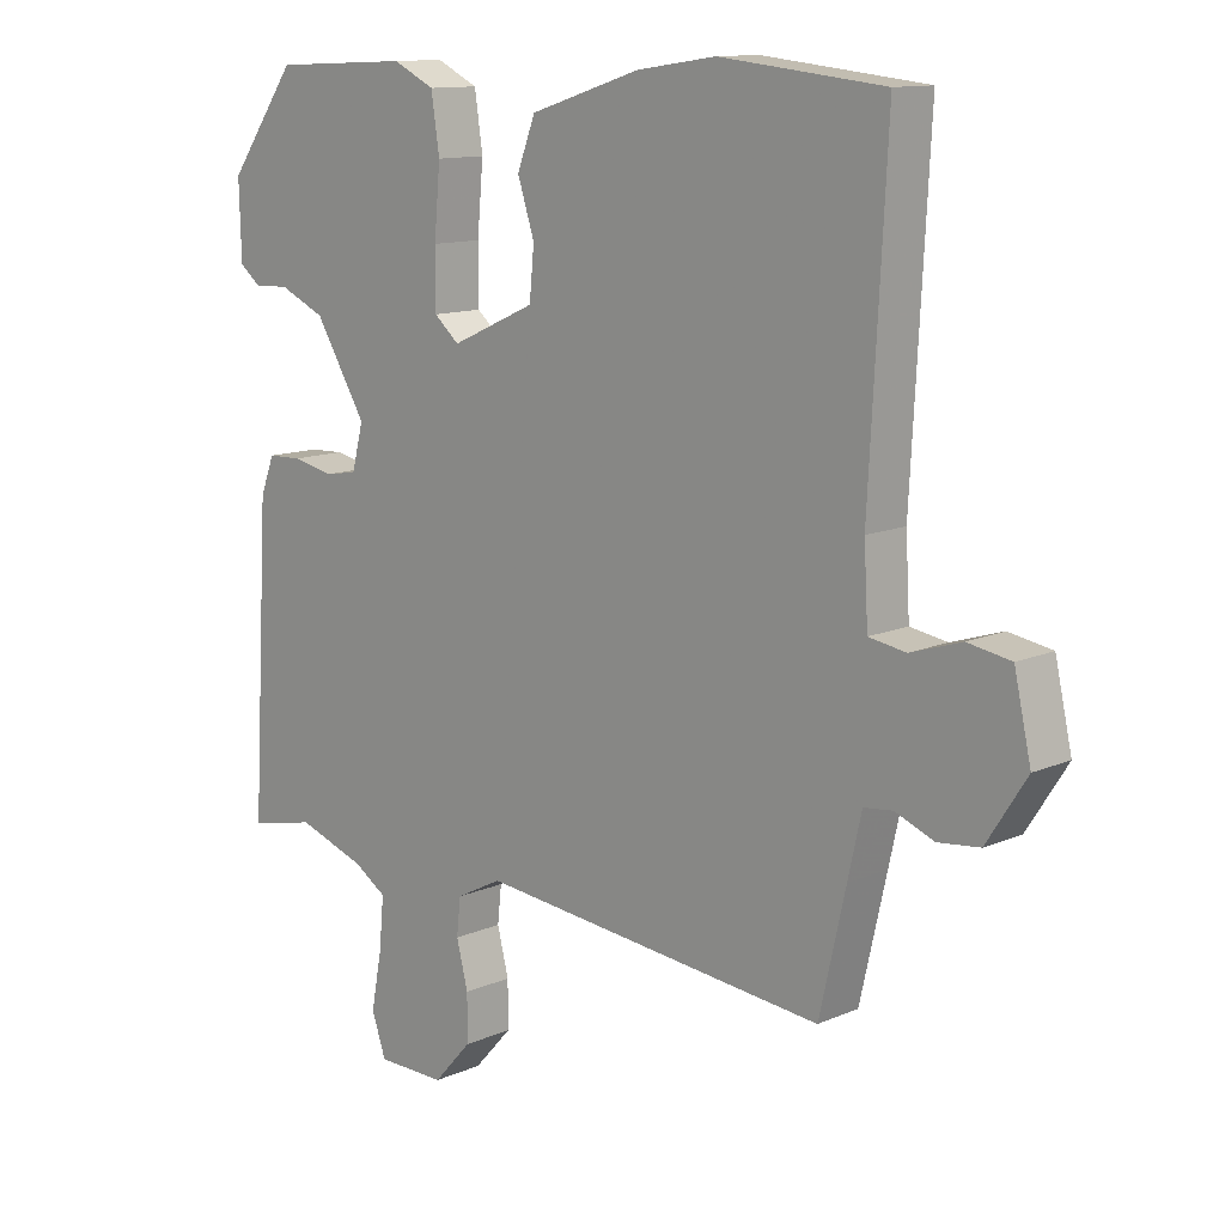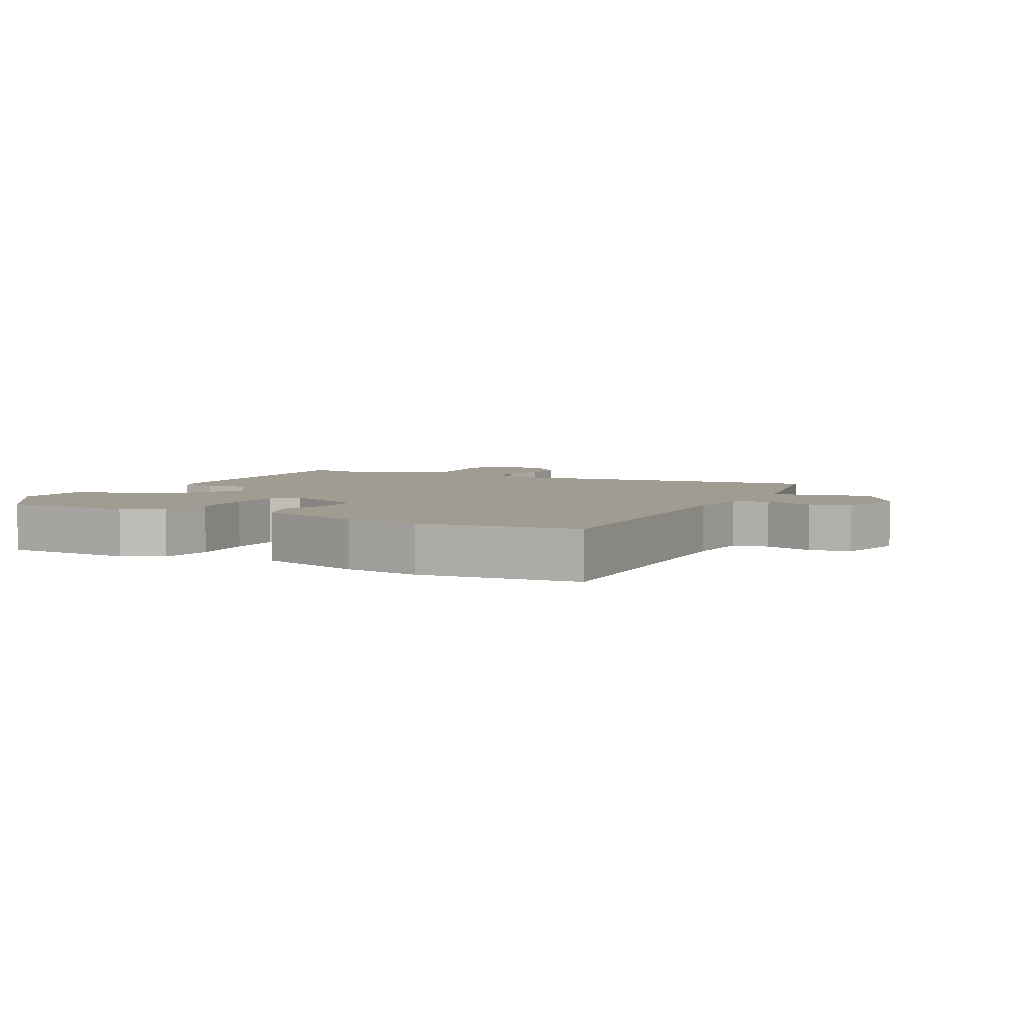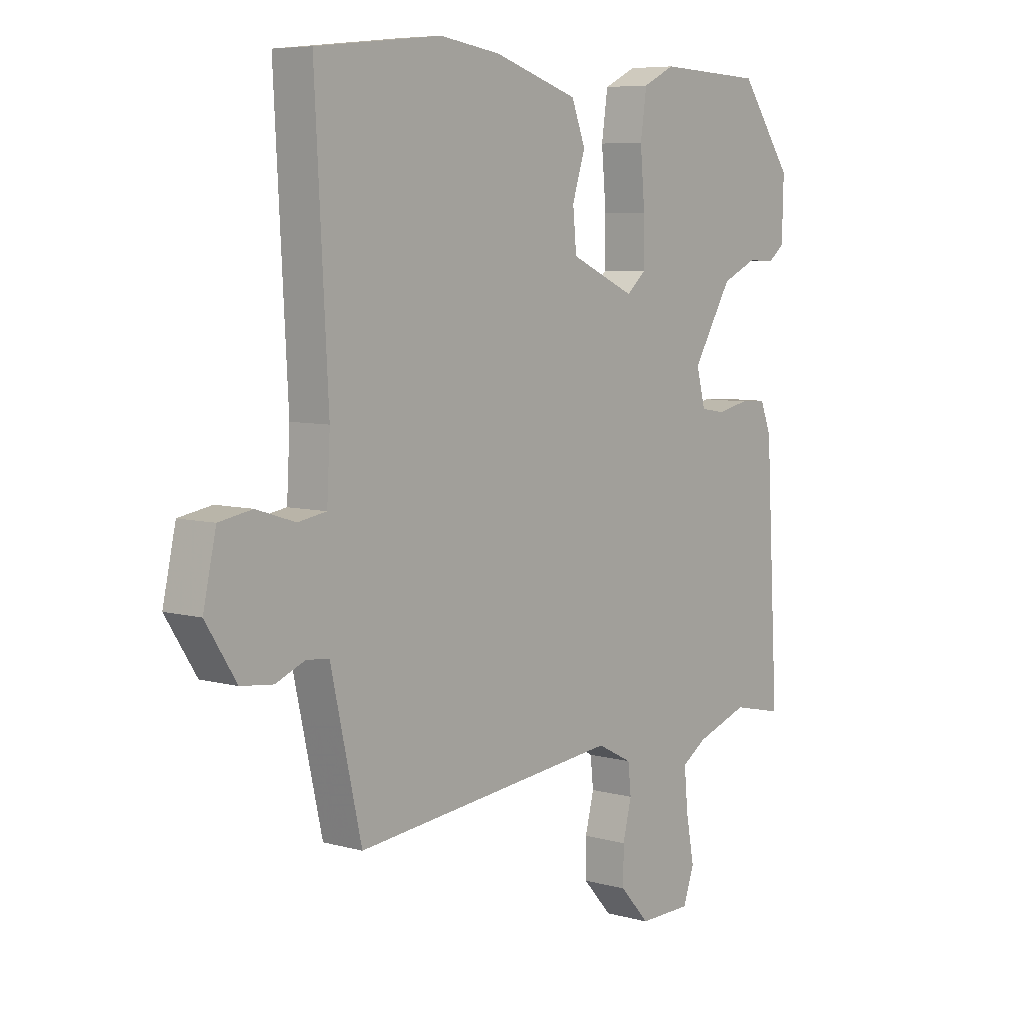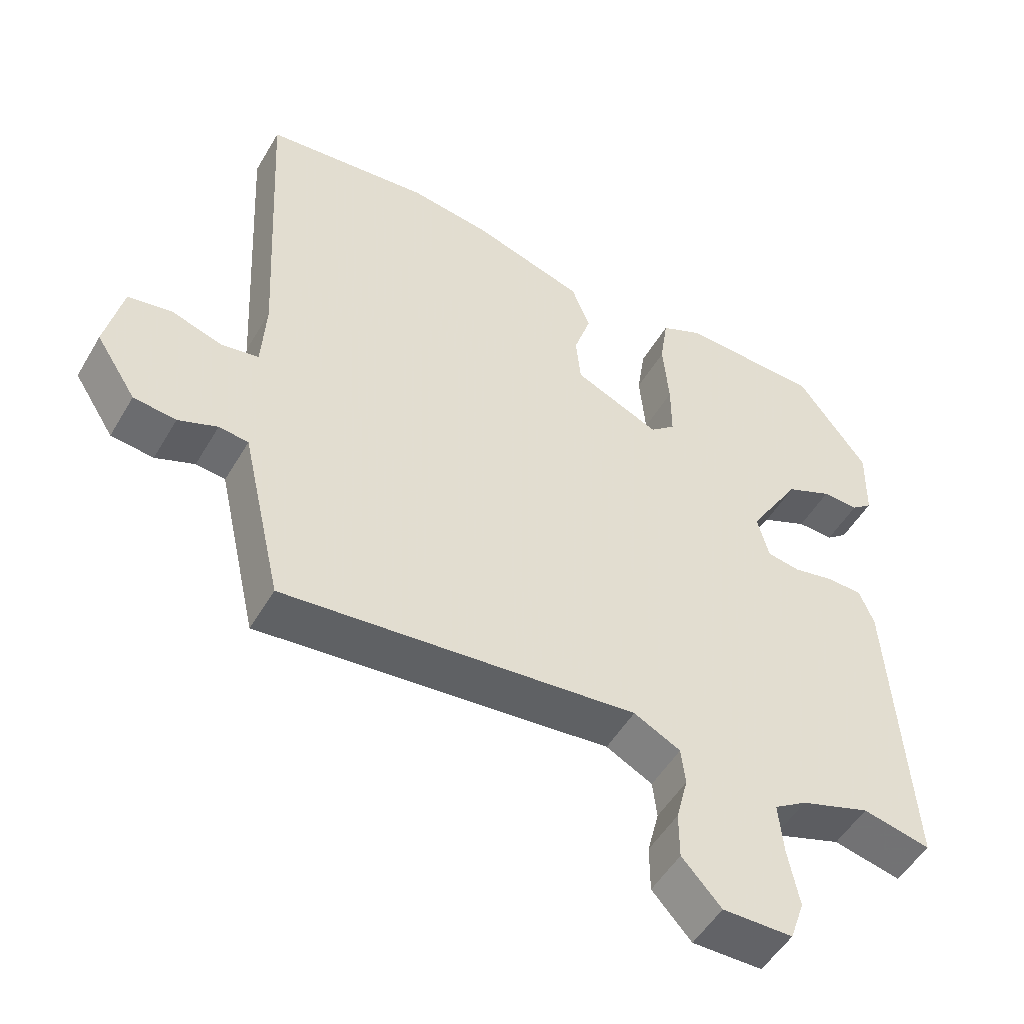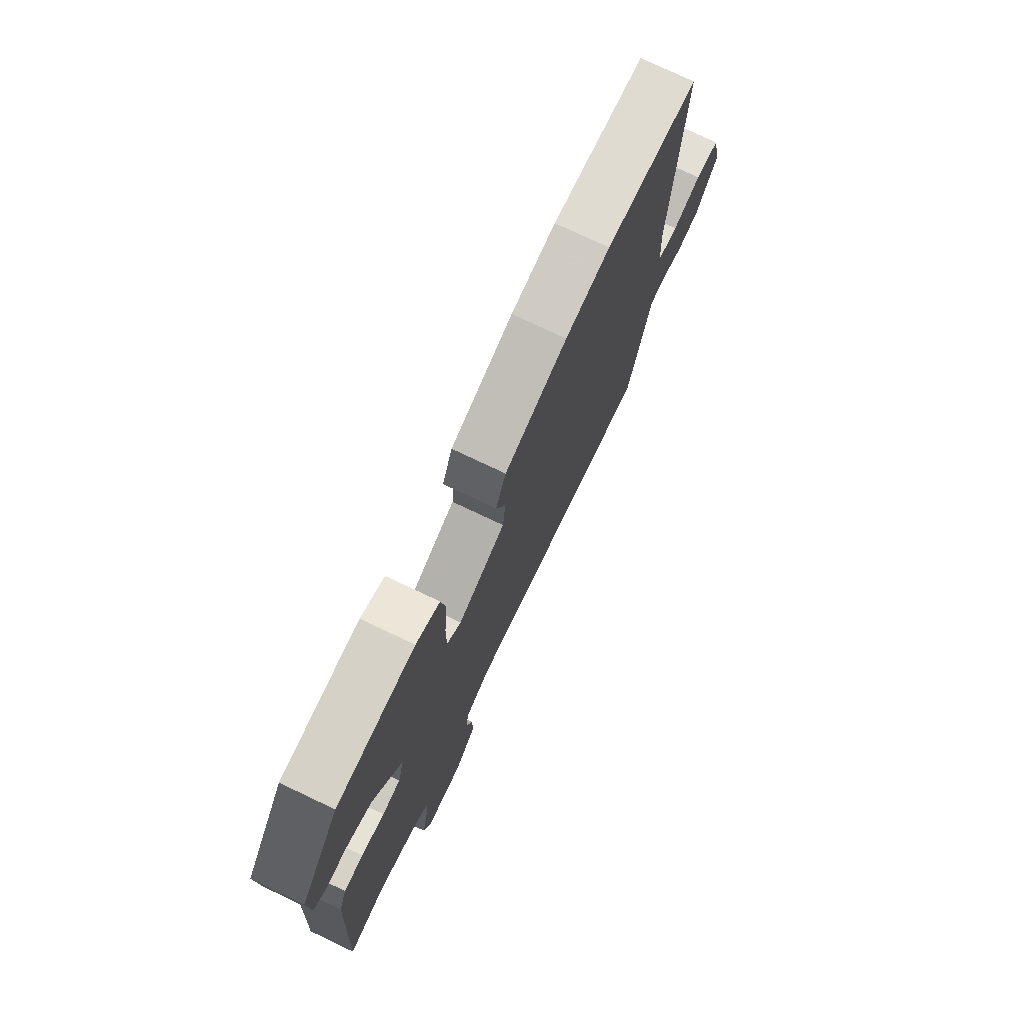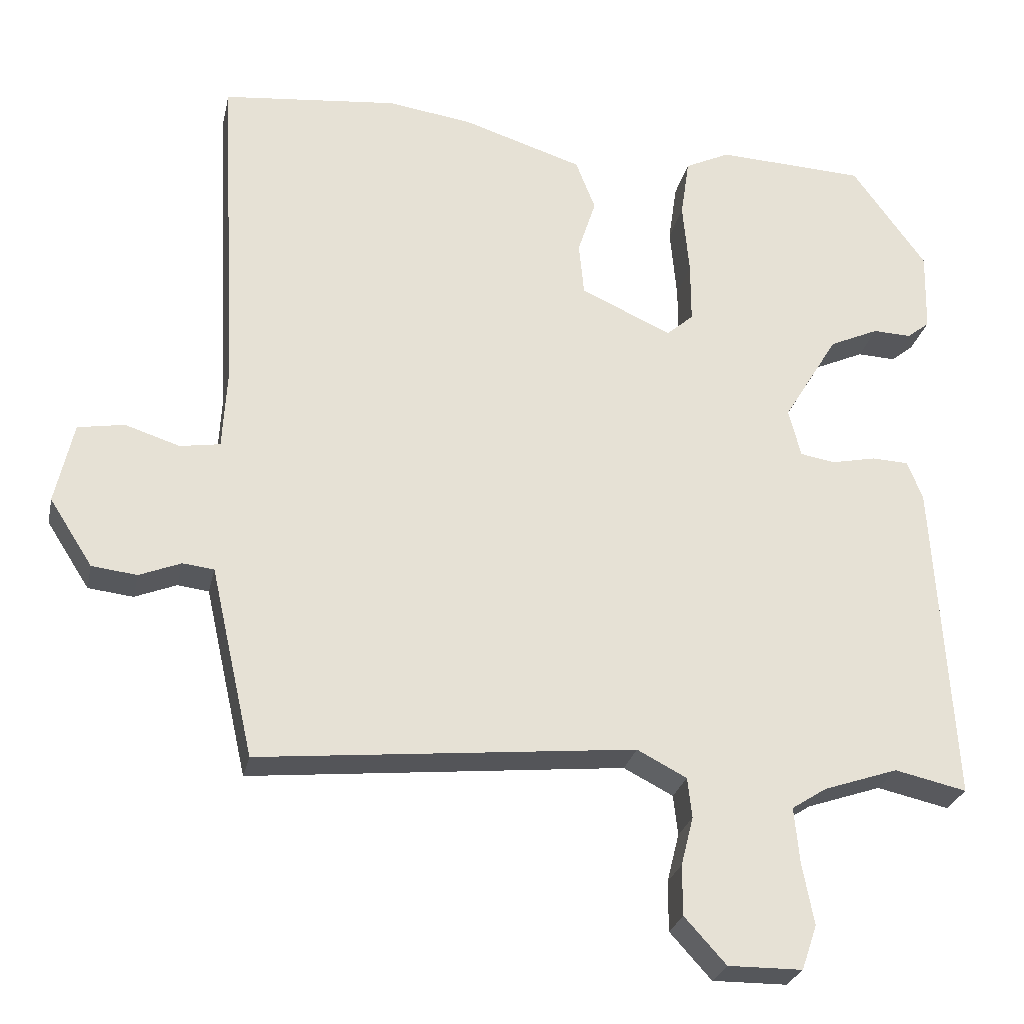
<metadata>
{"format":"obj","ext":"obj","renderer":"f3d","projection":"perspective","resolution":1024,"background":"white","views":[{"elev":12.2,"azim":44.5,"up":"+Z"},{"elev":4.4,"azim":27.8,"up":"+Y"},{"elev":6.8,"azim":128.9,"up":"+Z"},{"elev":-51.2,"azim":150.4,"up":"+Z"},{"elev":76.0,"azim":-64.6,"up":"+Z"},{"elev":-26.8,"azim":167.8,"up":"+Z"}]}
</metadata>
<code>
v 0.476 0.07 -0.532
v -0.04 0.07 -0.479
v -0.108 0.07 -0.514
v -0.114 0.07 -0.569
v -0.097 0.07 -0.636
v -0.097 0.07 -0.705
v -0.154 0.07 -0.768
v -0.256 0.07 -0.767
v -0.277 0.07 -0.706
v -0.261 0.07 -0.621
v -0.254 0.07 -0.545
v -0.302 0.07 -0.514
v -0.404 0.07 -0.479
v -0.503 0.07 -0.501
v -0.477 0.07 -0.054
v -0.456 0.07 0
v -0.405 0.07 0.002
v -0.344 0.07 -0.011
v -0.296 0.07 -0.003
v -0.279 0.07 0.063
v -0.355 0.07 0.188
v -0.423 0.07 0.219
v -0.476 0.07 0.217
v -0.507 0.07 0.242
v -0.51 0.07 0.354
v -0.408 0.07 0.495
v -0.204 0.07 0.504
v -0.142 0.07 0.474
v -0.13 0.07 0.392
v -0.139 0.07 0.291
v -0.139 0.07 0.207
v -0.102 0.07 0.175
v 0.023 0.07 0.231
v 0.03 0.07 0.304
v 0.005 0.07 0.381
v 0.032 0.07 0.451
v 0.196 0.07 0.503
v 0.313 0.07 0.52
v 0.556 0.07 0.494
v 0.531 0.07 0.027
v 0.537 0.07 -0.082
v 0.592 0.07 -0.091
v 0.667 0.07 -0.067
v 0.731 0.07 -0.078
v 0.756 0.07 -0.19
v 0.697 0.07 -0.282
v 0.635 0.07 -0.289
v 0.578 0.07 -0.266
v 0.535 0.07 -0.271
v 0.515 0.07 -0.36
v 0.476 0 -0.532
v -0.04 0 -0.479
v -0.108 0 -0.514
v -0.114 0 -0.569
v -0.097 0 -0.636
v -0.097 0 -0.705
v -0.154 0 -0.768
v -0.256 0 -0.767
v -0.277 0 -0.706
v -0.261 0 -0.621
v -0.254 0 -0.545
v -0.302 0 -0.514
v -0.404 0 -0.479
v -0.503 0 -0.501
v -0.477 0 -0.054
v -0.456 0 0
v -0.405 0 0.002
v -0.344 0 -0.011
v -0.296 0 -0.003
v -0.279 0 0.063
v -0.355 0 0.188
v -0.423 0 0.219
v -0.476 0 0.217
v -0.507 0 0.242
v -0.51 0 0.354
v -0.408 0 0.495
v -0.204 0 0.504
v -0.142 0 0.474
v -0.13 0 0.392
v -0.139 0 0.291
v -0.139 0 0.207
v -0.102 0 0.175
v 0.023 0 0.231
v 0.03 0 0.304
v 0.005 0 0.381
v 0.032 0 0.451
v 0.196 0 0.503
v 0.313 0 0.52
v 0.556 0 0.494
v 0.531 0 0.027
v 0.537 0 -0.082
v 0.592 0 -0.091
v 0.667 0 -0.067
v 0.731 0 -0.078
v 0.756 0 -0.19
v 0.697 0 -0.282
v 0.635 0 -0.289
v 0.578 0 -0.266
v 0.535 0 -0.271
v 0.515 0 -0.36
f 49 50 1 2
f 46 47 48
f 45 46 48
f 44 45 48
f 43 44 48
f 42 43 48
f 41 42 48 49
f 40 41 49 2
f 38 39 40
f 37 38 40
f 36 37 40
f 35 36 40
f 34 35 40
f 33 34 40 2
f 28 29 30
f 27 28 30
f 26 27 30
f 25 26 30
f 24 25 30
f 23 24 30
f 22 23 30
f 21 22 30 31
f 20 21 31 32
f 16 17 18
f 15 16 18
f 14 15 18
f 13 14 18
f 12 13 18 19
f 33 2 3
f 32 33 3
f 20 32 3
f 19 20 3
f 12 19 3
f 11 12 3
f 8 9 10
f 7 8 10
f 6 7 10
f 5 6 10
f 4 5 10
f 3 4 10 11
f 52 51 100 99
f 98 97 96
f 98 96 95
f 98 95 94
f 98 94 93
f 98 93 92
f 99 98 92 91
f 52 99 91 90
f 90 89 88
f 90 88 87
f 90 87 86
f 90 86 85
f 90 85 84
f 52 90 84 83
f 80 79 78
f 80 78 77
f 80 77 76
f 80 76 75
f 80 75 74
f 80 74 73
f 80 73 72
f 81 80 72 71
f 82 81 71 70
f 68 67 66
f 68 66 65
f 68 65 64
f 68 64 63
f 69 68 63 62
f 53 52 83
f 53 83 82
f 53 82 70
f 53 70 69
f 53 69 62
f 53 62 61
f 60 59 58
f 60 58 57
f 60 57 56
f 60 56 55
f 60 55 54
f 61 60 54 53
f 1 51 52 2
f 2 52 53 3
f 3 53 54 4
f 4 54 55 5
f 5 55 56 6
f 6 56 57 7
f 7 57 58 8
f 8 58 59 9
f 9 59 60 10
f 10 60 61 11
f 11 61 62 12
f 12 62 63 13
f 13 63 64 14
f 14 64 65 15
f 15 65 66 16
f 16 66 67 17
f 17 67 68 18
f 18 68 69 19
f 19 69 70 20
f 20 70 71 21
f 21 71 72 22
f 22 72 73 23
f 23 73 74 24
f 24 74 75 25
f 25 75 76 26
f 26 76 77 27
f 27 77 78 28
f 28 78 79 29
f 29 79 80 30
f 30 80 81 31
f 31 81 82 32
f 32 82 83 33
f 33 83 84 34
f 34 84 85 35
f 35 85 86 36
f 36 86 87 37
f 37 87 88 38
f 38 88 89 39
f 39 89 90 40
f 40 90 91 41
f 41 91 92 42
f 42 92 93 43
f 43 93 94 44
f 44 94 95 45
f 45 95 96 46
f 46 96 97 47
f 47 97 98 48
f 48 98 99 49
f 49 99 100 50
f 50 100 51 1

</code>
